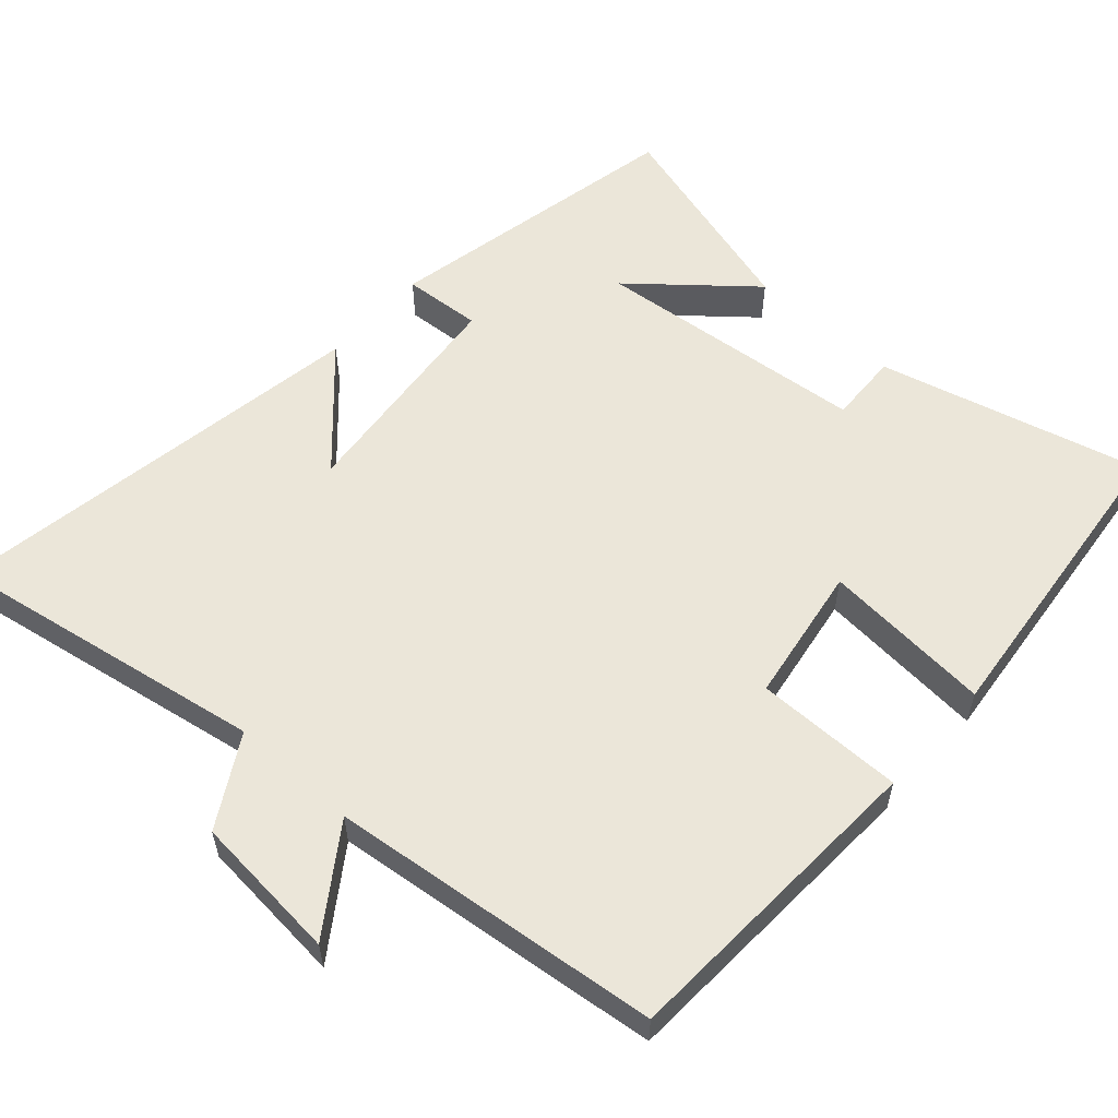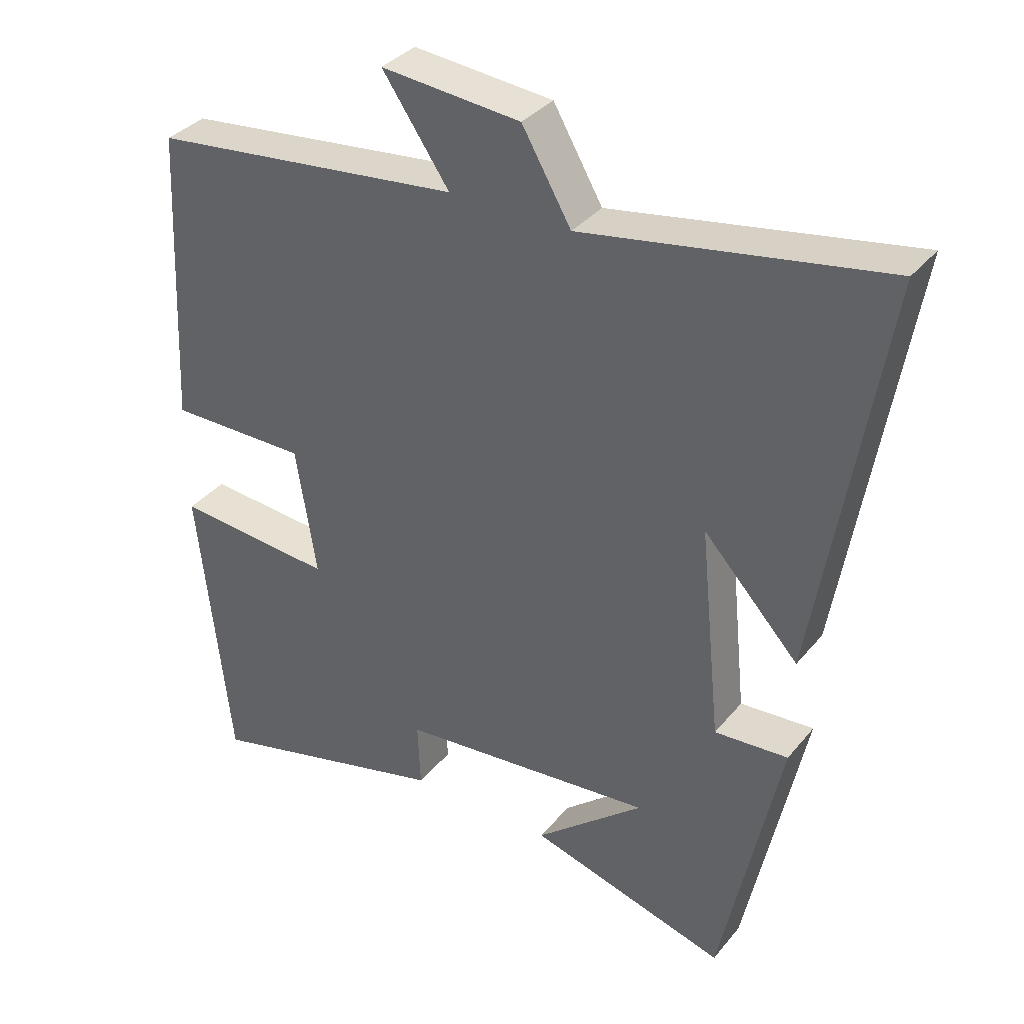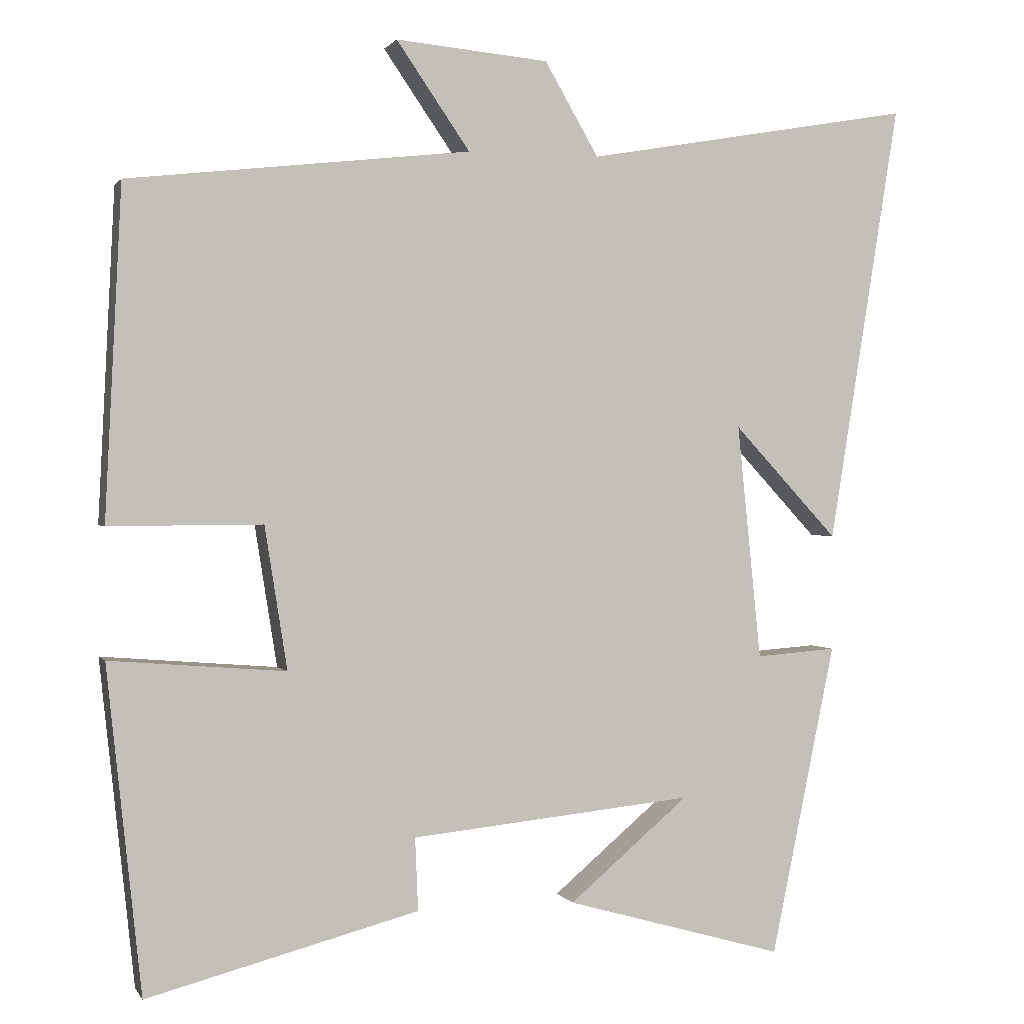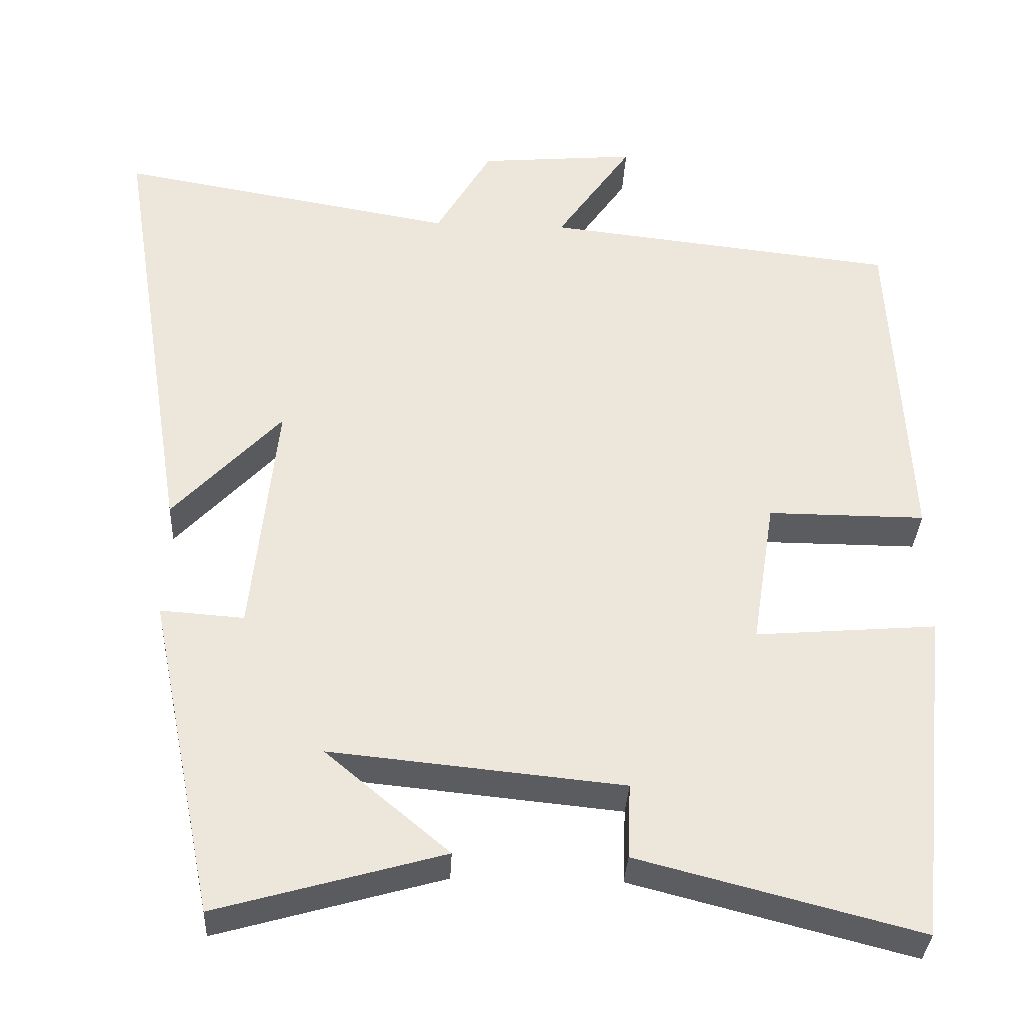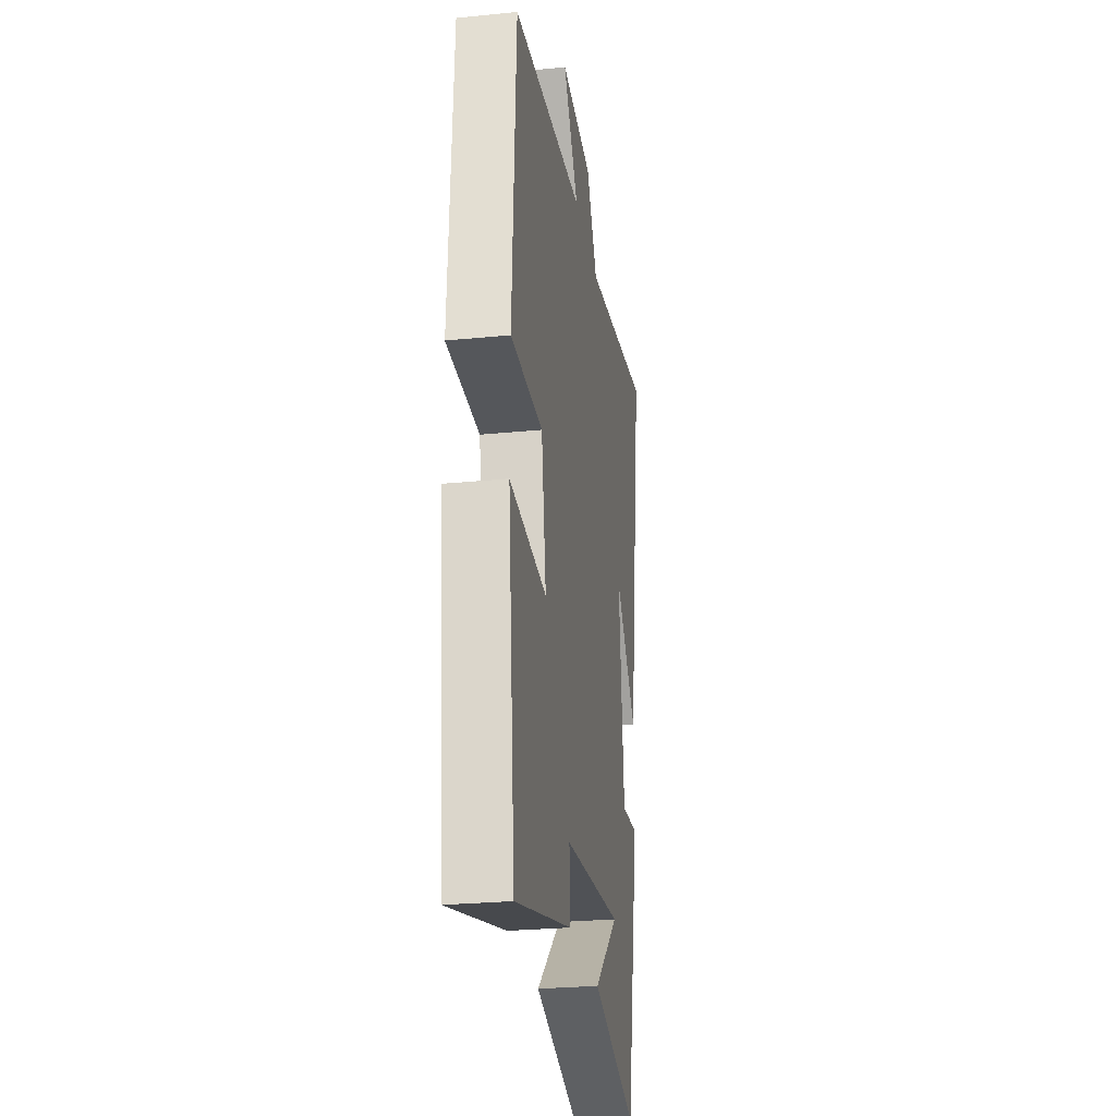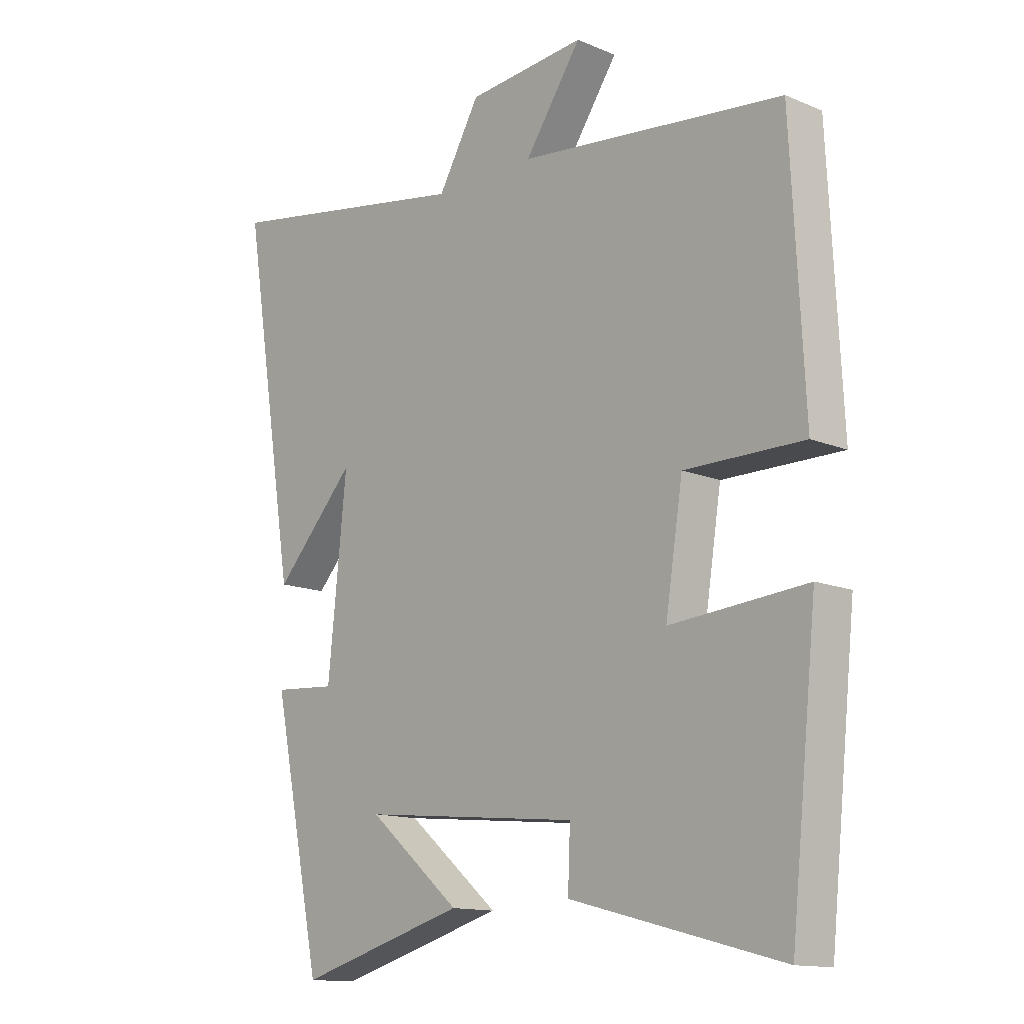
<metadata>
{"format":"obj","ext":"obj","renderer":"f3d","projection":"perspective","resolution":1024,"background":"white","views":[{"elev":57.3,"azim":41.9,"up":"+Y"},{"elev":35.4,"azim":-146.3,"up":"+Z"},{"elev":0.9,"azim":163.3,"up":"+Z"},{"elev":-34.2,"azim":-2.8,"up":"+Z"},{"elev":-26.7,"azim":98.8,"up":"+Z"},{"elev":-13.6,"azim":47.0,"up":"+Z"}]}
</metadata>
<code>
v 0.454 0.07 -0.594
v 0.092 0.07 -0.5
v 0.096 0.07 -0.403
v -0.282 0.07 -0.365
v -0.122 0.07 -0.5
v -0.414 0.07 -0.583
v -0.5 0.07 -0.167
v -0.392 0.07 -0.175
v -0.36 0.07 0.139
v -0.5 0.07 -0.011
v -0.595 0.07 0.577
v -0.156 0.07 0.5
v -0.084 0.07 0.624
v 0.12 0.07 0.642
v 0.022 0.07 0.5
v 0.478 0.07 0.448
v 0.5 0.07 0.009
v 0.296 0.07 0.01
v 0.266 0.07 -0.18
v 0.5 0.07 -0.161
v 0.454 0 -0.594
v 0.092 0 -0.5
v 0.096 0 -0.403
v -0.282 0 -0.365
v -0.122 0 -0.5
v -0.414 0 -0.583
v -0.5 0 -0.167
v -0.392 0 -0.175
v -0.36 0 0.139
v -0.5 0 -0.011
v -0.595 0 0.577
v -0.156 0 0.5
v -0.084 0 0.624
v 0.12 0 0.642
v 0.022 0 0.5
v 0.478 0 0.448
v 0.5 0 0.009
v 0.296 0 0.01
v 0.266 0 -0.18
v 0.5 0 -0.161
f 1 2 3
f 20 1 3
f 19 20 3
f 18 19 3 4
f 15 16 17 18
f 15 18 4
f 12 13 14 15
f 12 15 4
f 9 10 11 12
f 8 9 12 4
f 7 8 4
f 6 7 4
f 4 5 6
f 23 22 21
f 23 21 40
f 23 40 39
f 24 23 39 38
f 38 37 36 35
f 24 38 35
f 35 34 33 32
f 24 35 32
f 32 31 30 29
f 24 32 29 28
f 24 28 27
f 24 27 26
f 26 25 24
f 1 21 22 2
f 2 22 23 3
f 3 23 24 4
f 4 24 25 5
f 5 25 26 6
f 6 26 27 7
f 7 27 28 8
f 8 28 29 9
f 9 29 30 10
f 10 30 31 11
f 11 31 32 12
f 12 32 33 13
f 13 33 34 14
f 14 34 35 15
f 15 35 36 16
f 16 36 37 17
f 17 37 38 18
f 18 38 39 19
f 19 39 40 20
f 20 40 21 1

</code>
